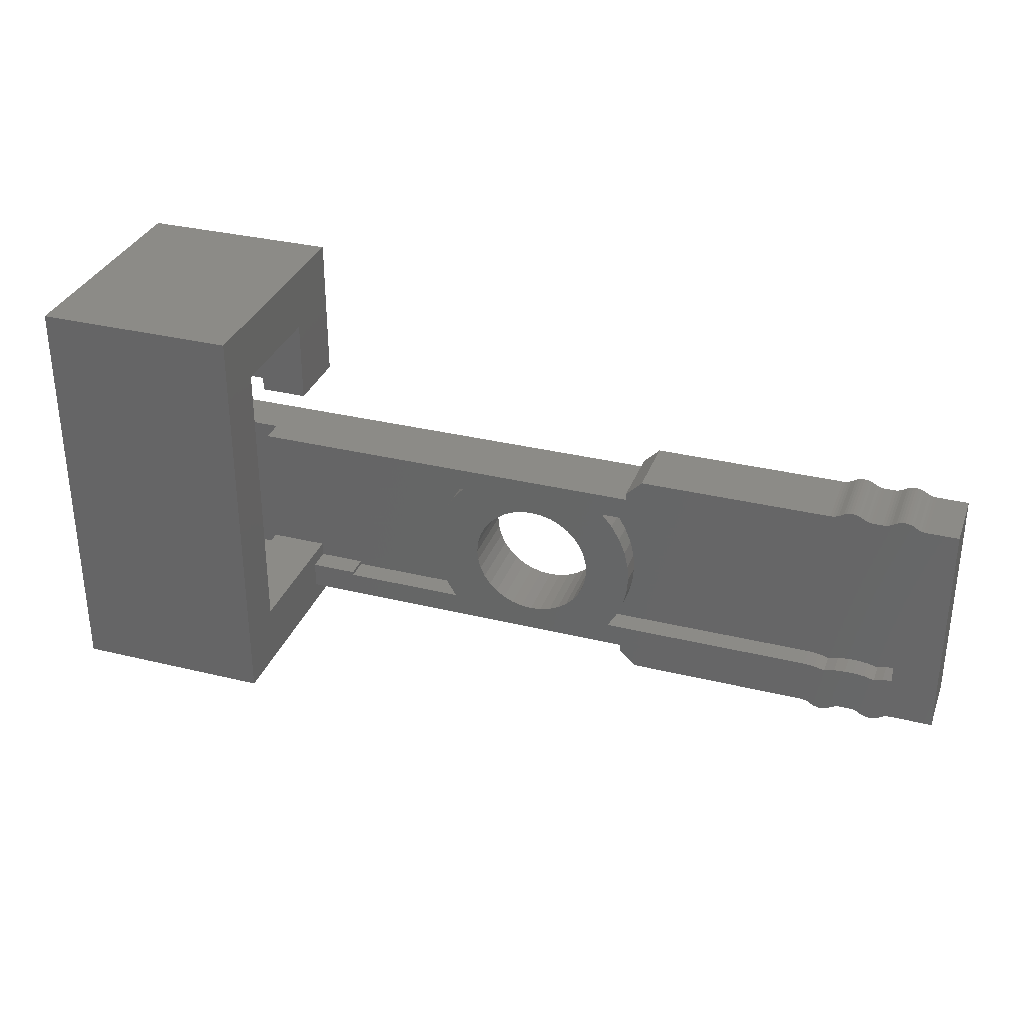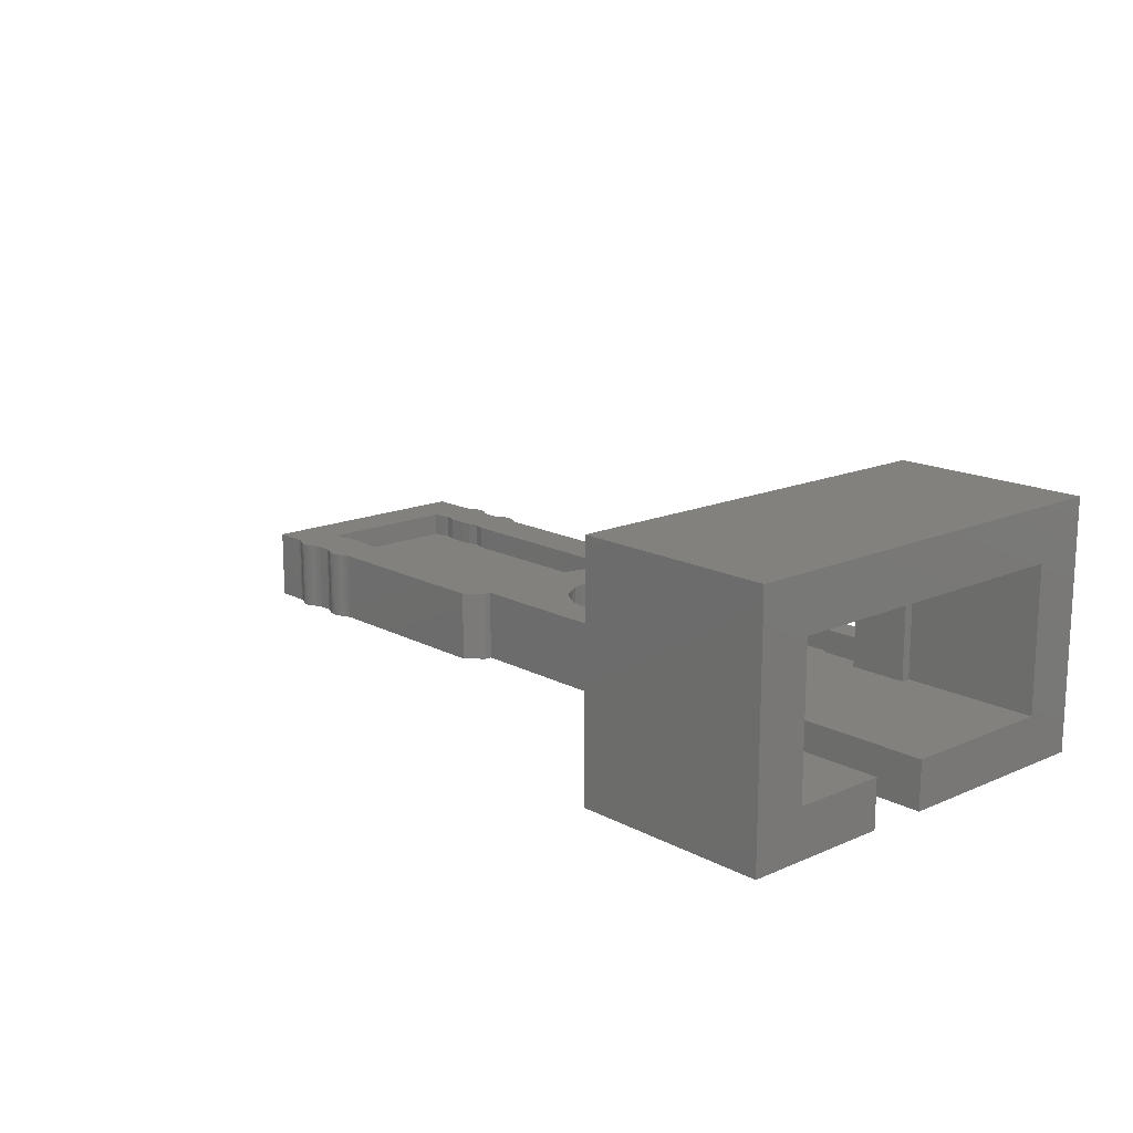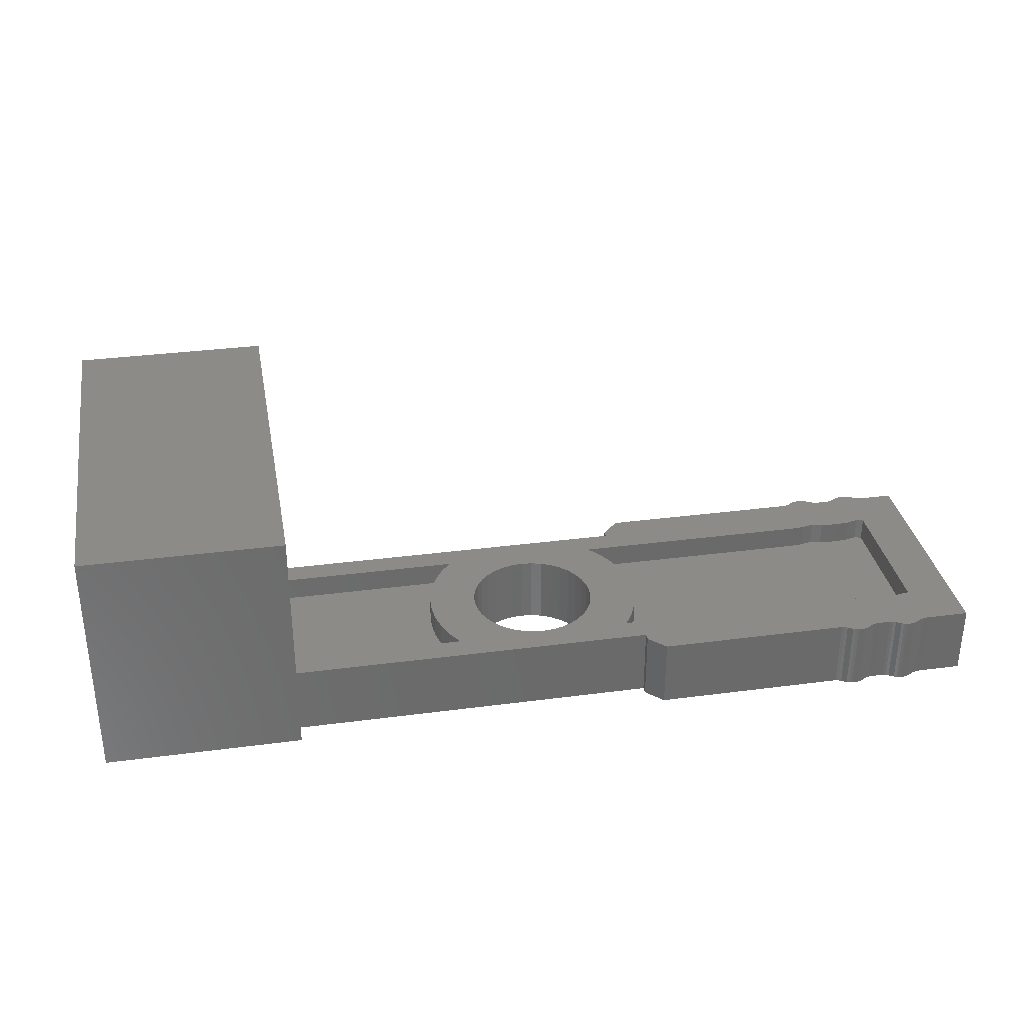
<metadata>
{"format":"stl","ext":"stl","renderer":"f3d","projection":"perspective","resolution":1024,"background":"white","views":[{"elev":32.5,"azim":18.8,"up":"+Y"},{"elev":15.7,"azim":-132.3,"up":"+Z"},{"elev":33.0,"azim":-10.3,"up":"+Z"}]}
</metadata>
<code>
# stl→obj: 348 verts, 696 faces
v 36.14 0.3939 3
v 36.26 0.4411 3
v 35.57 2.32 3
v 36.35 2.475 3
v 38.35 0.4795 3
v 36.35 8.552 3
v 38.35 10.48 3
v 15.65 2.479 3
v 32.38 0.4795 3
v 19.4 2.579 3
v 32.51 0.4698 3
v 32.63 0.4411 3
v 33.32 2.32 3
v 32.74 0.3939 3
v 18.07 7.524 3
v 18.49 7.72 3
v 16.07 8.479 3
v 23.8 1.48 3
v 23.8 1.179 3
v 24.5 0.4795 3
v 35.69 0.1892 3
v 35.81 0.2179 3
v 35.95 2.426 3
v 36.38 0.4698 3
v 36.5 0.4795 3
v 21.43 3.526 3
v 21.1 3.199 3
v 23.15 2.479 3
v 20.73 2.935 3
v 8.35 1.48 3
v 10.35 2.479 3
v 8.35 2.63 3
v 10.35 2.63 3
v 35.93 0.2651 3
v 36.03 0.3295 3
v 33.44 0.1892 3
v 33.56 0.2179 3
v 33.68 0.2651 3
v 33.78 0.3295 3
v 32.86 2.439 3
v 32.38 2.479 3
v 22.01 4.769 3
v 22.05 5.229 3
v 22.01 5.69 3
v 20.31 2.739 3
v 19.86 2.62 3
v 36.98 10.48 3
v 36.86 10.49 3
v 36.05 8.639 3
v 36.74 10.52 3
v 36.62 10.57 3
v 32.85 0.3295 3
v 32.96 0.2651 3
v 33.07 0.2179 3
v 33.19 0.1892 3
v 33.32 0.1795 3
v 18.94 2.62 3
v 18.49 2.739 3
v 18.07 2.935 3
v 22.73 8.479 3
v 20.31 7.72 3
v 20.73 7.524 3
v 33.33 10.63 3
v 33.23 10.57 3
v 33.8 8.639 3
v 33.11 10.52 3
v 33.34 8.52 3
v 32.99 10.49 3
v 32.87 8.479 3
v 32.87 10.48 3
v 24.5 10.48 3
v 36.52 10.63 3
v 36.41 10.69 3
v 36.29 10.74 3
v 21.89 4.323 3
v 21.69 3.905 3
v 17.7 3.199 3
v 17.37 3.526 3
v 15.27 3.097 3
v 17.11 3.905 3
v 14.99 3.766 3
v 16.91 4.323 3
v 14.81 4.471 3
v 16.79 4.769 3
v 14.75 5.194 3
v 16.75 5.229 3
v 14.8 5.918 3
v 16.79 5.69 3
v 14.96 6.626 3
v 16.91 6.136 3
v 15.24 7.299 3
v 17.11 6.554 3
v 15.61 7.922 3
v 17.37 6.933 3
v 17.7 7.26 3
v 21.1 7.26 3
v 21.43 6.933 3
v 23.19 7.922 3
v 21.69 6.554 3
v 6.35 8.479 3
v 6.35 9.479 3
v 23.8 9.479 3
v 23.8 9.78 3
v 34.37 10.57 3
v 34.27 10.63 3
v 34.16 10.69 3
v 34.04 10.74 3
v 33.92 10.77 3
v 33.8 10.78 3
v 33.68 10.77 3
v 34.99 0.3939 3
v 35.1 0.3295 3
v 35.21 0.2651 3
v 35.32 0.2179 3
v 35.44 0.1892 3
v 35.57 0.1795 3
v 21.89 6.136 3
v 23.84 6.626 3
v 23.56 7.299 3
v 33.56 10.74 3
v 33.44 10.69 3
v 36.17 10.77 3
v 36.05 10.78 3
v 35.93 10.77 3
v 33.89 0.3939 3
v 34.01 0.4411 3
v 33.78 2.439 3
v 34.13 0.4698 3
v 34.25 2.479 3
v 34.25 0.4795 3
v 34.63 2.479 3
v 34.63 0.4795 3
v 35.11 2.439 3
v 34.76 0.4698 3
v 34.88 0.4411 3
v 18.94 7.839 3
v 19.4 7.88 3
v 19.86 7.839 3
v 23.81 3.766 3
v 23.99 4.471 3
v 35.81 10.74 3
v 35.69 10.69 3
v 35.58 10.63 3
v 35.48 10.57 3
v 35.36 10.52 3
v 35.59 8.52 3
v 35.24 10.49 3
v 35.12 8.479 3
v 35.12 10.48 3
v 34.73 8.479 3
v 34.73 10.48 3
v 34.26 8.52 3
v 34.61 10.49 3
v 34.49 10.52 3
v 24.05 5.194 3
v 24 5.918 3
v 23.53 3.097 3
v 8.35 11.98 3
v 8.35 15.53 3
v 6.35 11.98 3
v 6.35 15.53 3
v 6.35 8.479 2
v 6.35 9.479 2
v 6.02e-07 9.479 2
v 6.02e-07 2.829 2
v 5.85 2.829 2
v 5.85 3.229 2
v 8.35 3.229 2
v 8.35 2.63 2
v 10.35 2.63 2
v 15.65 2.479 2
v 15.27 3.097 2
v 10.35 2.479 2
v 14.99 3.766 2
v 14.81 4.471 2
v 14.75 5.194 2
v 14.8 5.918 2
v 14.96 6.626 2
v 16.07 8.479 2
v 15.61 7.922 2
v 15.24 7.299 2
v 5.85 15.93 2
v 6.02e-07 15.93 2
v 5.85 15.53 2
v 6.02e-07 11.98 2
v 6.35 15.53 2
v 6.35 11.98 2
v 8.35 0.6295 2.375e-08
v 6.02e-07 0.6295 2.375e-08
v 8.35 1.48 2.375e-08
v 6.02e-07 9.479 2.375e-08
v 23.8 9.78 2.375e-08
v 24.5 10.48 2.375e-08
v 23.8 9.479 2.375e-08
v 32.87 10.48 2.375e-08
v 35.24 10.49 2.375e-08
v 35.36 10.52 2.375e-08
v 36.26 0.4411 2.375e-08
v 35.48 10.57 2.375e-08
v 36.52 10.63 2.375e-08
v 36.62 10.57 2.375e-08
v 36.74 10.52 2.375e-08
v 36.86 10.49 2.375e-08
v 32.63 0.4411 2.375e-08
v 32.51 0.4698 2.375e-08
v 35.12 10.48 2.375e-08
v 32.38 0.4795 2.375e-08
v 23.8 1.48 2.375e-08
v 19.86 2.62 2.375e-08
v 20.31 2.739 2.375e-08
v 34.13 0.4698 2.375e-08
v 34.01 0.4411 2.375e-08
v 32.96 0.2651 2.375e-08
v 32.85 0.3295 2.375e-08
v 32.74 0.3939 2.375e-08
v 20.73 2.935 2.375e-08
v 21.1 3.199 2.375e-08
v 21.43 3.526 2.375e-08
v 18.07 7.524 2.375e-08
v 17.7 7.26 2.375e-08
v 16.91 4.323 2.375e-08
v 17.11 3.905 2.375e-08
v 38.35 10.48 2.375e-08
v 38.35 0.4795 2.375e-08
v 36.98 10.48 2.375e-08
v 36.5 0.4795 2.375e-08
v 36.38 0.4698 2.375e-08
v 34.99 0.3939 2.375e-08
v 34.88 0.4411 2.375e-08
v 34.76 0.4698 2.375e-08
v 24.5 0.4795 2.375e-08
v 23.8 1.179 2.375e-08
v 17.37 6.933 2.375e-08
v 17.11 6.554 2.375e-08
v 16.91 6.136 2.375e-08
v 16.79 5.69 2.375e-08
v 16.75 5.229 2.375e-08
v 16.79 4.769 2.375e-08
v 17.37 3.526 2.375e-08
v 17.7 3.199 2.375e-08
v 18.07 2.935 2.375e-08
v 18.49 2.739 2.375e-08
v 18.94 2.62 2.375e-08
v 19.4 2.579 2.375e-08
v 21.43 6.933 2.375e-08
v 21.1 7.26 2.375e-08
v 20.73 7.524 2.375e-08
v 20.31 7.72 2.375e-08
v 19.86 7.839 2.375e-08
v 19.4 7.88 2.375e-08
v 18.94 7.839 2.375e-08
v 18.49 7.72 2.375e-08
v 36.14 0.3939 2.375e-08
v 36.03 0.3295 2.375e-08
v 33.89 0.3939 2.375e-08
v 33.78 0.3295 2.375e-08
v 33.68 0.2651 2.375e-08
v 22.01 4.769 2.375e-08
v 21.89 4.323 2.375e-08
v 21.69 3.905 2.375e-08
v 22.01 5.69 2.375e-08
v 34.49 10.52 2.375e-08
v 34.61 10.49 2.375e-08
v 34.27 10.63 2.375e-08
v 33.11 10.52 2.375e-08
v 33.23 10.57 2.375e-08
v 34.63 0.4795 2.375e-08
v 34.25 0.4795 2.375e-08
v 22.05 5.229 2.375e-08
v 34.73 10.48 2.375e-08
v 32.99 10.49 2.375e-08
v 21.89 6.136 2.375e-08
v 21.69 6.554 2.375e-08
v 34.37 10.57 2.375e-08
v 35.58 10.63 2.375e-08
v 35.69 10.69 2.375e-08
v 35.81 10.74 2.375e-08
v 33.56 0.2179 2.375e-08
v 33.44 0.1892 2.375e-08
v 33.32 0.1795 2.375e-08
v 33.19 0.1892 2.375e-08
v 33.07 0.2179 2.375e-08
v 33.33 10.63 2.375e-08
v 33.44 10.69 2.375e-08
v 34.16 10.69 2.375e-08
v 35.93 10.77 2.375e-08
v 36.05 10.78 2.375e-08
v 36.17 10.77 2.375e-08
v 36.29 10.74 2.375e-08
v 36.41 10.69 2.375e-08
v 35.93 0.2651 2.375e-08
v 35.81 0.2179 2.375e-08
v 35.69 0.1892 2.375e-08
v 35.57 0.1795 2.375e-08
v 35.44 0.1892 2.375e-08
v 35.32 0.2179 2.375e-08
v 35.21 0.2651 2.375e-08
v 35.1 0.3295 2.375e-08
v 33.8 10.78 2.375e-08
v 33.68 10.77 2.375e-08
v 33.56 10.74 2.375e-08
v 33.92 10.77 2.375e-08
v 34.04 10.74 2.375e-08
v 6.02e-07 18.13 2.375e-08
v 8.35 18.13 2.375e-08
v 6.02e-07 11.98 2.375e-08
v 8.35 11.98 2.375e-08
v 8.35 3.229 8
v 8.35 0.6295 10.2
v 8.35 15.53 8
v 8.35 18.13 10.2
v 6.02e-07 2.829 8
v 6.02e-07 0.6295 10.2
v 6.02e-07 15.93 8
v 6.02e-07 18.13 10.2
v 32.87 8.479 2
v 33.34 8.52 2
v 33.8 8.639 2
v 34.26 8.52 2
v 34.73 8.479 2
v 35.12 8.479 2
v 35.59 8.52 2
v 36.05 8.639 2
v 36.35 8.552 2
v 36.35 2.475 2
v 35.95 2.426 2
v 35.57 2.32 2
v 35.11 2.439 2
v 34.63 2.479 2
v 34.25 2.479 2
v 33.78 2.439 2
v 33.32 2.32 2
v 32.86 2.439 2
v 32.38 2.479 2
v 23.15 2.479 2
v 23.53 3.097 2
v 22.73 8.479 2
v 23.19 7.922 2
v 23.56 7.299 2
v 23.84 6.626 2
v 24 5.918 2
v 24.05 5.194 2
v 23.99 4.471 2
v 23.81 3.766 2
v 5.85 15.93 8
v 5.85 15.53 8
v 5.85 3.229 8
v 5.85 2.829 8
f 1 2 3
f 4 5 6
f 6 5 7
f 8 9 10
f 11 12 13
f 13 12 14
f 15 16 17
f 18 19 20
f 21 22 3
f 3 2 23
f 23 2 24
f 23 24 4
f 4 24 25
f 4 25 5
f 26 27 28
f 28 27 29
f 20 9 18
f 18 9 8
f 18 8 30
f 30 8 31
f 30 31 32
f 32 31 33
f 22 34 3
f 3 34 35
f 3 35 1
f 36 37 13
f 13 37 38
f 13 38 39
f 13 40 11
f 11 40 41
f 11 41 9
f 9 41 28
f 9 28 10
f 42 28 43
f 43 28 44
f 29 45 28
f 28 45 46
f 28 46 10
f 7 47 6
f 6 47 48
f 6 48 49
f 49 48 50
f 49 50 51
f 14 52 13
f 13 52 53
f 13 53 54
f 54 55 13
f 13 55 56
f 13 56 36
f 10 57 8
f 8 57 58
f 8 58 59
f 60 61 62
f 63 64 65
f 65 64 66
f 65 66 67
f 67 66 68
f 67 68 69
f 69 68 70
f 69 70 71
f 51 72 49
f 49 72 73
f 49 73 74
f 42 75 28
f 28 75 76
f 28 76 26
f 59 77 8
f 8 77 78
f 8 78 79
f 79 78 80
f 79 80 81
f 81 80 82
f 81 82 83
f 83 82 84
f 83 84 85
f 85 84 86
f 85 86 87
f 87 86 88
f 87 88 89
f 89 88 90
f 89 90 91
f 91 90 92
f 91 92 93
f 93 92 94
f 93 94 17
f 17 94 95
f 17 95 15
f 62 96 60
f 60 96 97
f 60 97 98
f 98 97 99
f 100 17 101
f 101 17 60
f 101 60 102
f 102 60 69
f 102 69 103
f 103 69 71
f 104 105 65
f 65 105 106
f 65 106 107
f 107 108 65
f 65 108 109
f 65 109 110
f 111 112 3
f 3 112 113
f 3 113 114
f 114 115 3
f 3 115 116
f 3 116 21
f 117 118 99
f 99 118 119
f 99 119 98
f 110 120 65
f 65 120 121
f 65 121 63
f 74 122 49
f 49 122 123
f 49 123 124
f 39 125 13
f 13 125 126
f 13 126 127
f 127 126 128
f 127 128 129
f 129 128 130
f 129 130 131
f 131 130 132
f 131 132 133
f 133 132 134
f 133 134 3
f 3 134 135
f 3 135 111
f 16 136 17
f 17 136 137
f 17 137 60
f 60 137 138
f 60 138 61
f 139 140 117
f 124 141 49
f 49 141 142
f 49 142 143
f 143 144 49
f 49 144 145
f 49 145 146
f 146 145 147
f 146 147 148
f 148 147 149
f 148 149 150
f 150 149 151
f 150 151 152
f 152 151 153
f 152 153 65
f 65 153 154
f 65 154 104
f 140 155 117
f 117 155 156
f 117 156 118
f 44 28 117
f 117 28 157
f 117 157 139
f 158 159 160
f 160 159 161
f 162 163 164
f 165 166 167
f 168 169 170
f 171 172 173
f 173 172 174
f 173 174 170
f 170 174 175
f 175 176 170
f 170 176 177
f 170 177 178
f 164 165 162
f 162 165 167
f 162 167 179
f 179 167 168
f 179 168 180
f 180 168 170
f 180 170 181
f 181 170 178
f 182 183 184
f 184 183 185
f 184 185 186
f 186 185 187
f 163 162 101
f 101 162 100
f 160 161 187
f 187 161 186
f 188 189 190
f 190 189 191
f 192 193 194
f 194 193 195
f 196 197 198
f 198 197 199
f 200 201 198
f 198 201 202
f 198 202 203
f 204 205 206
f 206 205 207
f 208 209 210
f 211 212 206
f 213 214 206
f 206 214 215
f 206 215 204
f 210 216 208
f 208 216 217
f 208 217 218
f 219 220 191
f 190 221 222
f 223 224 225
f 225 224 226
f 225 226 203
f 203 226 227
f 203 227 198
f 228 229 206
f 206 229 230
f 207 231 206
f 206 231 232
f 206 232 208
f 220 233 191
f 191 233 234
f 191 234 235
f 235 236 191
f 191 236 237
f 191 237 190
f 190 237 238
f 190 238 221
f 222 239 190
f 190 239 240
f 190 240 241
f 241 242 190
f 190 242 243
f 190 243 208
f 208 243 244
f 208 244 209
f 245 246 195
f 195 246 247
f 195 247 248
f 248 249 195
f 195 249 250
f 195 250 194
f 194 250 251
f 194 251 191
f 191 251 252
f 191 252 219
f 196 198 206
f 206 198 253
f 206 253 254
f 212 255 206
f 206 255 256
f 206 256 257
f 258 206 259
f 259 206 208
f 259 208 260
f 260 208 218
f 261 262 263
f 264 265 266
f 230 267 206
f 206 267 268
f 206 268 211
f 258 269 206
f 206 269 261
f 206 261 270
f 270 261 263
f 271 272 195
f 195 272 273
f 195 273 245
f 271 265 272
f 272 265 264
f 272 264 261
f 261 264 274
f 261 274 262
f 199 275 198
f 198 275 276
f 198 276 277
f 257 278 206
f 206 278 279
f 206 279 280
f 280 281 206
f 206 281 282
f 206 282 213
f 266 283 264
f 264 283 284
f 264 284 285
f 277 286 198
f 198 286 287
f 198 287 288
f 288 289 198
f 198 289 290
f 198 290 200
f 254 291 206
f 206 291 292
f 206 292 293
f 293 294 206
f 206 294 295
f 206 295 296
f 296 297 206
f 206 297 298
f 206 298 228
f 299 284 300
f 300 284 301
f 299 302 284
f 284 302 303
f 284 303 285
f 304 305 306
f 306 305 307
f 169 168 32
f 32 168 308
f 309 188 30
f 30 188 190
f 158 307 159
f 159 307 305
f 159 305 310
f 310 305 311
f 310 311 308
f 308 311 309
f 308 309 32
f 32 309 30
f 164 191 165
f 165 191 189
f 165 189 312
f 312 189 313
f 312 313 314
f 314 313 315
f 314 315 183
f 183 315 304
f 183 304 185
f 185 304 306
f 32 33 169
f 169 33 170
f 315 311 304
f 304 311 305
f 309 313 188
f 188 313 189
f 231 207 20
f 20 207 9
f 9 207 11
f 11 207 205
f 11 205 12
f 12 205 204
f 12 204 14
f 14 204 215
f 14 215 52
f 52 215 214
f 52 214 213
f 52 213 53
f 53 213 282
f 53 282 54
f 54 282 281
f 54 281 55
f 55 281 280
f 55 280 56
f 56 280 279
f 56 279 36
f 36 279 278
f 36 278 37
f 37 278 257
f 37 257 38
f 38 257 256
f 38 256 39
f 39 256 125
f 125 256 255
f 125 255 126
f 126 255 212
f 126 212 128
f 128 212 211
f 128 211 130
f 130 211 268
f 132 130 267
f 267 130 268
f 132 267 134
f 134 267 230
f 134 230 135
f 135 230 229
f 135 229 111
f 111 229 228
f 111 228 112
f 112 228 298
f 112 298 297
f 112 297 113
f 113 297 296
f 113 296 114
f 114 296 295
f 114 295 115
f 115 295 294
f 115 294 116
f 116 294 293
f 116 293 21
f 21 293 292
f 21 292 22
f 22 292 291
f 22 291 34
f 34 291 254
f 34 254 35
f 35 254 1
f 1 254 253
f 1 253 2
f 2 253 198
f 2 198 24
f 24 198 227
f 24 227 25
f 25 227 226
f 5 25 224
f 224 25 226
f 7 5 223
f 223 5 224
f 47 7 225
f 225 7 223
f 47 225 48
f 48 225 203
f 48 203 50
f 50 203 202
f 50 202 51
f 51 202 201
f 51 201 72
f 72 201 200
f 72 200 290
f 72 290 73
f 73 290 289
f 73 289 74
f 74 289 288
f 74 288 122
f 122 288 287
f 122 287 123
f 123 287 286
f 123 286 124
f 124 286 277
f 124 277 141
f 141 277 276
f 141 276 142
f 142 276 275
f 142 275 143
f 143 275 144
f 144 275 199
f 144 199 145
f 145 199 197
f 145 197 147
f 147 197 196
f 147 196 149
f 149 196 206
f 151 149 270
f 270 149 206
f 151 270 153
f 153 270 263
f 153 263 154
f 154 263 262
f 154 262 104
f 104 262 274
f 104 274 105
f 105 274 264
f 105 264 285
f 105 285 106
f 106 285 303
f 106 303 107
f 107 303 302
f 107 302 108
f 108 302 299
f 108 299 109
f 109 299 300
f 109 300 110
f 110 300 301
f 110 301 120
f 120 301 284
f 120 284 121
f 121 284 283
f 121 283 63
f 63 283 64
f 64 283 266
f 64 266 66
f 66 266 265
f 66 265 68
f 68 265 271
f 68 271 70
f 70 271 195
f 71 70 193
f 193 70 195
f 137 250 138
f 138 250 249
f 138 249 61
f 61 249 248
f 61 248 62
f 62 248 247
f 62 247 96
f 96 247 246
f 96 246 97
f 97 246 245
f 97 245 99
f 99 245 273
f 99 273 117
f 117 273 272
f 117 272 44
f 44 272 261
f 44 261 43
f 43 261 269
f 43 269 42
f 42 269 258
f 42 258 75
f 75 258 259
f 75 259 76
f 76 259 260
f 76 260 26
f 26 260 218
f 26 218 27
f 27 218 217
f 27 217 29
f 29 217 216
f 29 216 45
f 45 216 210
f 45 210 46
f 46 210 209
f 46 209 10
f 10 209 244
f 10 244 57
f 57 244 243
f 57 243 58
f 58 243 242
f 58 242 59
f 59 242 241
f 59 241 77
f 77 241 240
f 77 240 78
f 78 240 239
f 78 239 80
f 80 239 222
f 80 222 82
f 82 222 221
f 82 221 84
f 84 221 238
f 84 238 86
f 86 238 237
f 86 237 88
f 88 237 236
f 88 236 90
f 90 236 235
f 90 235 92
f 92 235 234
f 92 234 94
f 94 234 233
f 94 233 95
f 95 233 220
f 95 220 15
f 15 220 219
f 15 219 16
f 16 219 252
f 16 252 136
f 136 252 251
f 136 251 137
f 137 251 250
f 31 8 173
f 173 8 171
f 33 31 170
f 170 31 173
f 100 162 17
f 17 162 179
f 17 179 180
f 17 180 93
f 93 180 181
f 93 181 91
f 91 181 178
f 91 178 89
f 89 178 177
f 89 177 87
f 87 177 176
f 87 176 85
f 85 176 175
f 85 175 83
f 83 175 174
f 83 174 81
f 81 174 172
f 81 172 79
f 79 172 171
f 79 171 8
f 69 316 317
f 69 317 67
f 67 317 318
f 67 318 65
f 65 318 319
f 65 319 152
f 152 319 320
f 152 320 150
f 148 150 321
f 321 150 320
f 148 321 322
f 148 322 146
f 146 322 323
f 146 323 49
f 323 324 49
f 49 324 6
f 4 6 325
f 325 6 324
f 4 325 326
f 4 326 23
f 23 326 327
f 23 327 3
f 3 327 328
f 3 328 133
f 133 328 329
f 133 329 131
f 129 131 330
f 330 131 329
f 129 330 331
f 129 331 127
f 127 331 332
f 127 332 13
f 13 332 333
f 13 333 40
f 40 333 334
f 40 334 41
f 41 334 28
f 28 334 335
f 324 323 325
f 325 323 322
f 325 322 326
f 319 318 332
f 332 318 317
f 336 335 334
f 337 338 316
f 316 338 339
f 332 331 319
f 319 331 330
f 319 330 320
f 320 330 329
f 320 329 321
f 321 329 328
f 321 328 322
f 322 328 327
f 322 327 326
f 339 340 316
f 316 340 341
f 316 341 317
f 317 341 333
f 317 333 332
f 341 342 333
f 333 342 343
f 333 343 334
f 334 343 344
f 334 344 336
f 69 60 316
f 316 60 337
f 28 335 336
f 28 336 157
f 157 336 344
f 157 344 139
f 139 344 343
f 139 343 140
f 140 343 342
f 140 342 155
f 155 342 341
f 155 341 156
f 156 341 340
f 156 340 118
f 118 340 339
f 118 339 119
f 119 339 338
f 119 338 98
f 98 338 337
f 98 337 60
f 345 314 182
f 182 314 183
f 184 186 161
f 159 310 161
f 161 310 346
f 161 346 184
f 347 308 167
f 167 308 168
f 166 165 348
f 348 165 312
f 103 192 102
f 102 192 194
f 191 164 163
f 101 102 163
f 163 102 194
f 163 194 191
f 71 193 103
f 103 193 192
f 18 208 19
f 19 208 232
f 19 232 20
f 20 232 231
f 30 190 18
f 18 190 208
f 348 347 166
f 166 347 167
f 346 345 184
f 184 345 182
f 347 348 312
f 314 345 346
f 310 308 346
f 346 308 347
f 346 347 314
f 314 347 312
f 313 309 315
f 315 309 311
f 185 306 187
f 187 306 307
f 187 307 160
f 160 307 158

</code>
